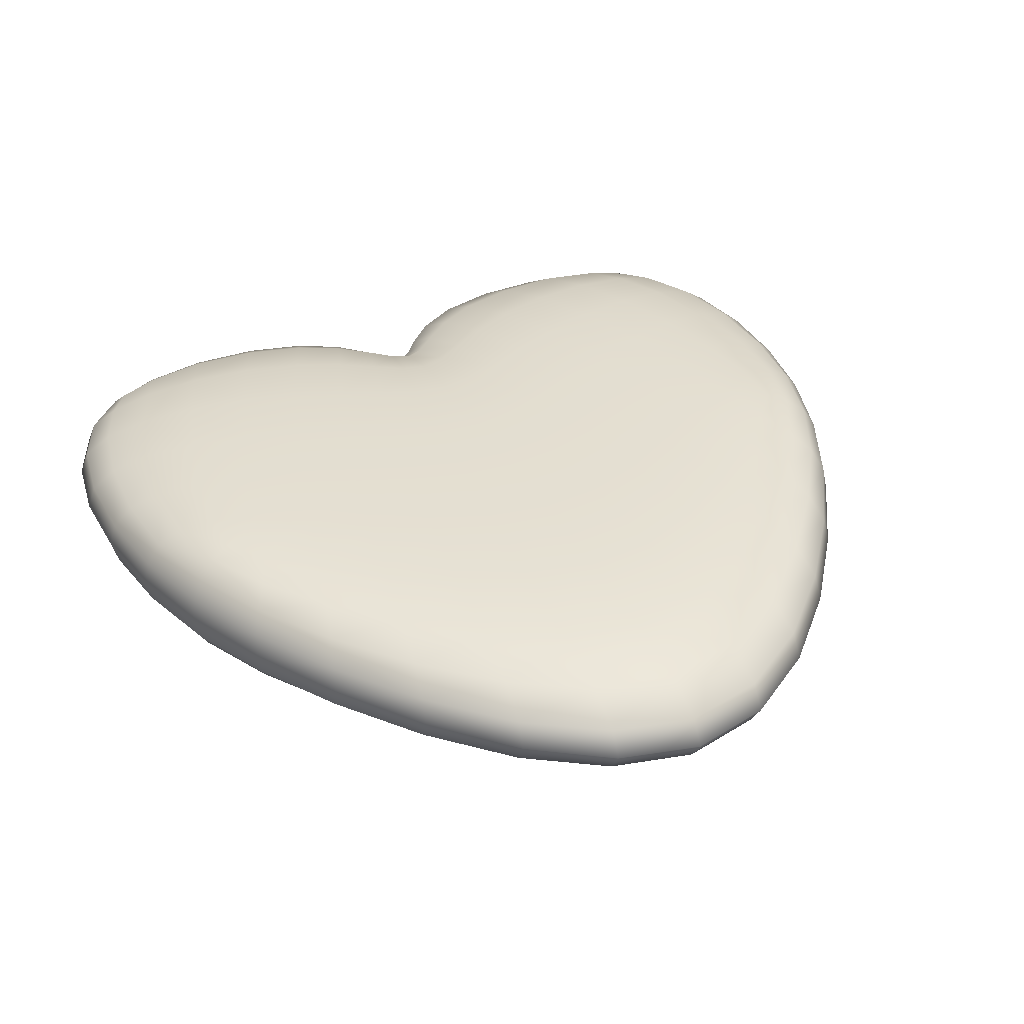
<metadata>
{"format":"obj","ext":"obj","renderer":"f3d","projection":"perspective","resolution":1024,"background":"white","views":[{"elev":36.5,"azim":-25.6,"up":"+Y"}]}
</metadata>
<code>
o Plane_Plane.001
v -0.6539 0.1 0.3764
v 0.6539 0.1 0.3764
v -0.7725 0.075 -0.8651
v 0.7725 0.075 -0.8651
v 0 0.1 0.8375
v 0 0.1 -0.6745
v -0.9212 0.1 -0.3196
v 0.9212 0.1 -0.3196
v 0 0.15 -0.0258
v -0.265 0.1 -0.8518
v -0.5067 0.15 -0.183
v 0.265 0.1 -0.8518
v 0.5067 0.15 -0.183
v -0.6539 -0.1 0.3764
v 0.6539 -0.1 0.3764
v -0.7725 -0.075 -0.8651
v 0.7725 -0.075 -0.8651
v 0 -0.1 0.8375
v -0 -0.1 -0.6745
v -0.9212 -0.1 -0.3196
v 0.9212 -0.1 -0.3196
v -0 -0.15 -0.0258
v -0.265 -0.1 -0.8518
v -0.5067 -0.15 -0.183
v 0.265 -0.1 -0.8518
v 0.5067 -0.15 -0.183
v -0.9031 0.1 -0.1409
v -0.8535 0.1 0.03464
v -0.7693 0.1 0.2062
v 0.9122 0.09946 -0.4972
v 0.8785 0.09572 -0.6587
v 0.8249 0.08647 -0.7876
v -0.4008 0.09946 -0.8874
v -0.5494 0.09572 -0.8999
v -0.6834 0.08647 -0.8886
v 0.1633 0.1 -0.7982
v 0.09198 0.1 -0.7401
v 0.04093 0.1 -0.6936
v 0 0.1492 -0.2385
v 0 0.1437 -0.4203
v 0 0.1289 -0.567
v -0.8249 0.08647 -0.7876
v -0.8785 0.09572 -0.6587
v -0.9122 0.09946 -0.4972
v 0.7693 0.1 0.2062
v 0.8535 0.1 0.03464
v 0.9031 0.1 -0.1409
v -0 0.1289 0.6663
v 0 0.1437 0.4491
v -0 0.1492 0.2104
v -0.6312 0.1492 -0.2387
v -0.7471 0.1437 -0.2828
v -0.846 0.1289 -0.3078
v 0.3803 0.15 -0.1258
v 0.2537 0.15 -0.07541
v 0.1269 0.15 -0.03949
v -0.04093 0.1 -0.6936
v -0.09198 0.1 -0.7401
v -0.1633 0.1 -0.7982
v 0.6261 0.1289 0.2867
v 0.5917 0.1437 0.1607
v 0.5536 0.1492 0.000282
v -0.1269 0.15 -0.03949
v -0.2537 0.15 -0.07541
v -0.3803 0.15 -0.1258
v 0.1796 0.1 0.7975
v 0.3528 0.1 0.6923
v 0.513 0.1 0.5444
v -0.4467 0.1492 -0.3749
v -0.3803 0.1437 -0.5605
v -0.3166 0.1289 -0.7245
v 0.6834 0.08647 -0.8886
v 0.5494 0.09572 -0.8999
v 0.4008 0.09946 -0.8874
v 0.846 0.1289 -0.3078
v 0.7471 0.1437 -0.2828
v 0.6312 0.1492 -0.2387
v 0.4467 0.1492 -0.3749
v 0.3803 0.1437 -0.5605
v 0.3166 0.1289 -0.7245
v -0.513 0.1 0.5444
v -0.3528 0.1 0.6923
v -0.1796 0.1 0.7975
v -0.6261 0.1289 0.2867
v -0.5917 0.1437 0.1607
v -0.5536 0.1492 0.000282
v -0.9031 -0.1 -0.1409
v -0.8535 -0.1 0.03464
v -0.7693 -0.1 0.2062
v 0.9122 -0.09946 -0.4972
v 0.8785 -0.09572 -0.6587
v 0.8249 -0.08647 -0.7876
v -0.4008 -0.09946 -0.8874
v -0.5494 -0.09572 -0.8999
v -0.6834 -0.08647 -0.8886
v 0.1633 -0.1 -0.7982
v 0.09198 -0.1 -0.7401
v 0.04093 -0.1 -0.6936
v -0 -0.1492 -0.2385
v -0 -0.1437 -0.4203
v 0 -0.1289 -0.567
v -0.8249 -0.08647 -0.7876
v -0.8785 -0.09572 -0.6587
v -0.9122 -0.09946 -0.4972
v 0.7693 -0.1 0.2062
v 0.8535 -0.1 0.03464
v 0.9031 -0.1 -0.1409
v 0 -0.1289 0.6663
v 0 -0.1437 0.4491
v 0 -0.1492 0.2104
v -0.6312 -0.1492 -0.2387
v -0.7471 -0.1437 -0.2828
v -0.846 -0.1289 -0.3078
v 0.3803 -0.15 -0.1258
v 0.2537 -0.15 -0.07541
v 0.1269 -0.15 -0.03949
v -0.04093 -0.1 -0.6936
v -0.09198 -0.1 -0.7401
v -0.1633 -0.1 -0.7982
v 0.6261 -0.1289 0.2867
v 0.5917 -0.1437 0.1607
v 0.5536 -0.1492 0.000283
v -0.1269 -0.15 -0.03949
v -0.2537 -0.15 -0.07541
v -0.3803 -0.15 -0.1258
v 0.1796 -0.1 0.7975
v 0.3528 -0.1 0.6923
v 0.513 -0.1 0.5444
v -0.4467 -0.1492 -0.3749
v -0.3803 -0.1437 -0.5605
v -0.3166 -0.1289 -0.7245
v 0.6834 -0.08647 -0.8886
v 0.5494 -0.09572 -0.8999
v 0.4008 -0.09946 -0.8874
v 0.846 -0.1289 -0.3078
v 0.7471 -0.1437 -0.2828
v 0.6312 -0.1492 -0.2387
v 0.4467 -0.1492 -0.3749
v 0.3803 -0.1437 -0.5605
v 0.3166 -0.1289 -0.7245
v -0.513 -0.1 0.5444
v -0.3528 -0.1 0.6923
v -0.1796 -0.1 0.7975
v -0.6261 -0.1289 0.2867
v -0.5917 -0.1437 0.1607
v -0.5536 -0.1492 0.000282
v -0.6711 0.05469 0.4301
v -0.6768 0 0.448
v -0.6711 -0.05469 0.4301
v 0.6711 0.05469 0.4301
v 0.6768 -0 0.448
v 0.6711 -0.05469 0.4301
v -0.7922 0.0445 -0.8943
v -0.8024 0 -0.9088
v -0.7922 -0.0445 -0.8943
v 0.7922 0.0445 -0.8943
v 0.8024 0 -0.9088
v 0.7922 -0.0445 -0.8943
v 0 0.05469 0.9427
v 0 0 0.9777
v 0 -0.05469 0.9427
v 0 0.05469 -0.7395
v 0 -0 -0.7611
v 0 -0.05469 -0.7395
v -0.967 0.05469 -0.3258
v -0.9822 0 -0.3278
v -0.967 -0.05469 -0.3258
v 0.967 0.05469 -0.3258
v 0.9822 0 -0.3278
v 0.967 -0.05469 -0.3258
v -0.2331 0.05469 -0.9297
v -0.2224 0 -0.9557
v -0.2331 -0.05469 -0.9297
v 0.2331 0.05469 -0.9297
v 0.2224 -0 -0.9557
v 0.2331 -0.05469 -0.9297
v 0.5772 0.1484 -0.4201
v 0.7065 0.143 -0.4569
v 0.822 0.1282 -0.4817
v 0.5141 0.143 -0.5999
v 0.6529 0.1377 -0.6288
v 0.7793 0.1235 -0.6468
v 0.4519 0.1282 -0.7612
v 0.596 0.1235 -0.7814
v 0.7263 0.1107 -0.786
v -0.3251 0.1492 -0.3268
v -0.212 0.1492 -0.2829
v -0.1045 0.1492 -0.2509
v -0.2653 0.1437 -0.5138
v -0.1674 0.1437 -0.4684
v -0.08085 0.1437 -0.4339
v -0.2088 0.1289 -0.675
v -0.1256 0.1289 -0.6236
v -0.05868 0.1289 -0.5833
v -0.4908 0.1289 0.4241
v -0.3373 0.1289 0.5459
v -0.1717 0.1289 0.633
v -0.4612 0.1437 0.2645
v -0.3158 0.1437 0.3571
v -0.1604 0.1437 0.4236
v -0.4252 0.1492 0.07629
v -0.2883 0.1492 0.1437
v -0.1456 0.1492 0.1919
v 0.7668 0.1406 -0.0156
v 0.7364 0.1288 0.1492
v 0.8115 0.1285 0.009986
v 0.8453 0.1288 -0.1415
v 0.767 0.1432 -0.1253
v 0.6695 0.1485 -0.07273
v 0.7 0.1432 0.06038
v -0.7668 0.1406 -0.0156
v -0.7364 0.1288 0.1492
v -0.7 0.1432 0.06038
v -0.6695 0.1485 -0.07273
v -0.767 0.1432 -0.1253
v -0.8453 0.1288 -0.1415
v -0.8115 0.1285 0.009986
v -0.822 0.1282 -0.4817
v -0.7065 0.143 -0.4569
v -0.5772 0.1484 -0.4201
v -0.7793 0.1235 -0.6468
v -0.6529 0.1377 -0.6288
v -0.5141 0.143 -0.5999
v -0.7263 0.1107 -0.786
v -0.596 0.1235 -0.7814
v -0.4519 0.1282 -0.7612
v 0.1717 0.1289 0.633
v 0.3373 0.1289 0.5459
v 0.4908 0.1289 0.4241
v 0.1604 0.1437 0.4236
v 0.3158 0.1437 0.3571
v 0.4612 0.1437 0.2645
v 0.1456 0.1492 0.1919
v 0.2883 0.1492 0.1437
v 0.4252 0.1492 0.07629
v 0.1045 0.1492 -0.2509
v 0.212 0.1492 -0.2829
v 0.3251 0.1492 -0.3268
v 0.08085 0.1437 -0.4339
v 0.1674 0.1437 -0.4684
v 0.2653 0.1437 -0.5138
v 0.05868 0.1289 -0.5833
v 0.1256 0.1289 -0.6236
v 0.2088 0.1289 -0.675
v 0.5772 -0.1484 -0.4201
v 0.5141 -0.143 -0.5999
v 0.4519 -0.1282 -0.7612
v 0.7065 -0.143 -0.4569
v 0.6529 -0.1377 -0.6288
v 0.596 -0.1235 -0.7814
v 0.822 -0.1282 -0.4817
v 0.7793 -0.1235 -0.6468
v 0.7263 -0.1107 -0.786
v -0.3251 -0.1492 -0.3268
v -0.2653 -0.1437 -0.5138
v -0.2088 -0.1289 -0.675
v -0.212 -0.1492 -0.2829
v -0.1674 -0.1437 -0.4684
v -0.1256 -0.1289 -0.6236
v -0.1045 -0.1492 -0.2509
v -0.08085 -0.1437 -0.4339
v -0.05868 -0.1289 -0.5833
v -0.4908 -0.1289 0.4241
v -0.4612 -0.1437 0.2645
v -0.4252 -0.1492 0.07629
v -0.3373 -0.1289 0.5459
v -0.3158 -0.1437 0.3571
v -0.2883 -0.1492 0.1437
v -0.1717 -0.1289 0.633
v -0.1604 -0.1437 0.4236
v -0.1456 -0.1492 0.1919
v 0.7668 -0.1406 -0.0156
v 0.7364 -0.1288 0.1492
v 0.7 -0.1432 0.06038
v 0.6695 -0.1485 -0.07273
v 0.767 -0.1432 -0.1253
v 0.8453 -0.1288 -0.1415
v 0.8115 -0.1285 0.009986
v -0.7668 -0.1406 -0.0156
v -0.7364 -0.1288 0.1492
v -0.8115 -0.1285 0.009986
v -0.8453 -0.1288 -0.1415
v -0.767 -0.1432 -0.1253
v -0.6695 -0.1485 -0.07273
v -0.7 -0.1432 0.06038
v -0.822 -0.1282 -0.4817
v -0.7793 -0.1235 -0.6468
v -0.7263 -0.1107 -0.786
v -0.7065 -0.143 -0.4569
v -0.6529 -0.1377 -0.6288
v -0.596 -0.1235 -0.7814
v -0.5772 -0.1484 -0.4201
v -0.5141 -0.143 -0.5999
v -0.4519 -0.1282 -0.7612
v 0.1717 -0.1289 0.633
v 0.1604 -0.1437 0.4236
v 0.1456 -0.1492 0.1919
v 0.3373 -0.1289 0.5459
v 0.3158 -0.1437 0.3571
v 0.2883 -0.1492 0.1437
v 0.4908 -0.1289 0.4241
v 0.4612 -0.1437 0.2645
v 0.4252 -0.1492 0.07629
v 0.1045 -0.1492 -0.2509
v 0.08085 -0.1437 -0.4339
v 0.05868 -0.1289 -0.5833
v 0.212 -0.1492 -0.2829
v 0.1674 -0.1437 -0.4684
v 0.1256 -0.1289 -0.6236
v 0.3251 -0.1492 -0.3268
v 0.2653 -0.1437 -0.5138
v 0.2088 -0.1289 -0.675
v -0.7898 0.05469 0.2397
v -0.8795 0.05469 0.04997
v -0.9382 0.05469 -0.139
v -0.7967 -0 0.2508
v -0.8881 -0 0.05509
v -0.9498 -0 -0.1384
v -0.7898 -0.05469 0.2397
v -0.8795 -0.05469 0.04997
v -0.9382 -0.05469 -0.139
v 0.8805 0.04772 -0.8004
v 0.9387 0.05233 -0.669
v 0.9673 0.05439 -0.5065
v 0.8983 -0 -0.8087
v 0.9585 -0 -0.6737
v 0.9857 -0 -0.5098
v 0.8805 -0.04772 -0.8004
v 0.9387 -0.05233 -0.669
v 0.9673 -0.05439 -0.5065
v -0.6708 0.04772 -0.95
v -0.5241 0.05233 -0.9726
v -0.3697 0.05439 -0.9648
v -0.6709 -0 -0.9708
v -0.5172 -0 -0.9968
v -0.3595 -0 -0.9906
v -0.6708 -0.04772 -0.95
v -0.5241 -0.05233 -0.9726
v -0.3697 -0.05439 -0.9648
v 0.02999 0.05469 -0.7603
v 0.07129 0.05469 -0.8108
v 0.1352 0.05469 -0.8733
v 0.02634 -0 -0.7825
v 0.06439 0 -0.8344
v 0.1258 0 -0.8983
v 0.02999 -0.05469 -0.7603
v 0.07129 -0.05469 -0.8108
v 0.1352 -0.05469 -0.8733
v -0.9673 0.05439 -0.5065
v -0.9387 0.05233 -0.669
v -0.8805 0.04772 -0.8004
v -0.9857 -0 -0.5098
v -0.9585 -0 -0.6737
v -0.8983 0 -0.8087
v -0.9673 -0.05439 -0.5065
v -0.9387 -0.05233 -0.669
v -0.8805 -0.04772 -0.8004
v 0.9382 0.05469 -0.139
v 0.8795 0.05469 0.04997
v 0.7898 0.05469 0.2397
v 0.9498 -0 -0.1384
v 0.8881 -0 0.05509
v 0.7967 -0 0.2508
v 0.9382 -0.05469 -0.139
v 0.8795 -0.05469 0.04997
v 0.7898 -0.05469 0.2397
v -0.1352 0.05469 -0.8733
v -0.07129 0.05469 -0.8108
v -0.02999 0.05469 -0.7603
v -0.1258 -0 -0.8983
v -0.06439 0 -0.8344
v -0.02634 0 -0.7825
v -0.1352 -0.05469 -0.8733
v -0.07129 -0.05469 -0.8108
v -0.02999 -0.05469 -0.7603
v 0.5265 0.05469 0.6176
v 0.3621 0.05469 0.7819
v 0.1843 0.05469 0.8984
v 0.531 -0 0.642
v 0.3652 -0 0.8118
v 0.1859 -0 0.932
v 0.5265 -0.05469 0.6176
v 0.3621 -0.05469 0.7819
v 0.1843 -0.05469 0.8984
v 0.3697 0.05439 -0.9648
v 0.5241 0.05233 -0.9726
v 0.6708 0.04772 -0.95
v 0.3595 -0 -0.9906
v 0.5172 -0 -0.9968
v 0.6709 0 -0.9708
v 0.3697 -0.05439 -0.9648
v 0.5241 -0.05233 -0.9726
v 0.6708 -0.04772 -0.95
v -0.1843 0.05469 0.8984
v -0.3621 0.05469 0.7819
v -0.5265 0.05469 0.6176
v -0.1859 -0 0.932
v -0.3652 -0 0.8118
v -0.531 -0 0.642
v -0.1843 -0.05469 0.8984
v -0.3621 -0.05469 0.7819
v -0.5265 -0.05469 0.6176
f 177 181 180
f 178 182 181
f 180 184 183
f 181 185 184
f 77 78 13
f 76 177 77
f 75 178 76
f 8 179 75
f 179 31 182
f 182 32 185
f 185 4 72
f 184 72 73
f 183 73 74
f 80 74 12
f 79 183 80
f 78 180 79
f 186 190 189
f 187 191 190
f 189 193 192
f 190 194 193
f 11 186 69
f 65 187 186
f 64 188 187
f 63 39 188
f 188 40 191
f 191 41 194
f 194 6 57
f 193 57 58
f 192 58 59
f 71 59 10
f 70 192 71
f 69 189 70
f 195 199 198
f 196 200 199
f 198 202 201
f 199 203 202
f 1 195 84
f 81 196 195
f 82 197 196
f 83 48 197
f 197 49 200
f 200 50 203
f 203 9 63
f 202 63 64
f 201 64 65
f 86 65 11
f 85 201 86
f 84 198 85
f 206 210 205
f 207 204 206
f 209 204 208
f 45 60 2
f 46 205 45
f 205 61 60
f 75 47 8
f 76 207 75
f 47 206 46
f 13 209 77
f 62 210 209
f 77 208 76
f 213 217 212
f 214 211 213
f 216 211 215
f 84 29 1
f 85 212 84
f 212 28 29
f 11 214 86
f 51 215 214
f 86 213 85
f 27 53 7
f 27 217 216
f 216 52 53
f 219 221 218
f 220 222 219
f 222 224 221
f 223 225 222
f 7 218 44
f 53 219 218
f 52 220 219
f 51 69 220
f 69 223 220
f 70 226 223
f 71 33 226
f 226 34 225
f 225 35 224
f 224 3 42
f 221 42 43
f 218 43 44
f 228 230 227
f 229 231 228
f 231 233 230
f 232 234 231
f 66 48 5
f 67 227 66
f 68 228 67
f 2 229 68
f 60 232 229
f 61 235 232
f 62 54 235
f 235 55 234
f 234 56 233
f 233 9 50
f 230 50 49
f 227 49 48
f 237 239 236
f 238 240 237
f 240 242 239
f 241 243 240
f 56 39 9
f 55 236 56
f 54 237 55
f 13 238 54
f 78 241 238
f 79 244 241
f 80 36 244
f 244 37 243
f 243 38 242
f 242 6 41
f 239 41 40
f 236 40 39
f 245 249 248
f 246 250 249
f 248 252 251
f 249 253 252
f 138 137 26
f 138 246 245
f 139 247 246
f 140 134 247
f 247 133 250
f 250 132 253
f 253 17 92
f 252 92 91
f 251 91 90
f 251 21 135
f 248 135 136
f 245 136 137
f 254 258 257
f 255 259 258
f 257 261 260
f 258 262 261
f 24 254 125
f 129 255 254
f 130 256 255
f 131 119 256
f 256 118 259
f 259 117 262
f 262 19 101
f 261 101 100
f 260 100 99
f 123 99 22
f 124 260 123
f 125 257 124
f 263 267 266
f 264 268 267
f 266 270 269
f 267 271 270
f 14 263 141
f 144 264 263
f 145 265 264
f 146 125 265
f 265 124 268
f 268 123 271
f 271 22 110
f 270 110 109
f 269 109 108
f 143 108 18
f 142 269 143
f 141 266 142
f 274 278 273
f 275 272 274
f 277 272 276
f 120 105 15
f 121 273 120
f 273 106 105
f 26 275 122
f 137 276 275
f 122 274 121
f 107 135 21
f 107 278 277
f 277 136 135
f 281 285 280
f 282 279 281
f 284 279 283
f 89 144 14
f 88 280 89
f 280 145 144
f 113 87 20
f 112 282 113
f 87 281 88
f 24 284 111
f 146 285 284
f 111 283 112
f 287 289 286
f 288 290 287
f 290 292 289
f 291 293 290
f 20 286 113
f 103 286 104
f 102 287 103
f 16 288 102
f 95 291 288
f 94 294 291
f 93 131 294
f 294 130 293
f 293 129 292
f 111 129 24
f 112 292 111
f 113 289 112
f 296 298 295
f 297 299 296
f 299 301 298
f 300 302 299
f 108 126 18
f 109 295 108
f 110 296 109
f 22 297 110
f 116 300 297
f 115 303 300
f 114 122 303
f 303 121 302
f 302 120 301
f 301 15 128
f 298 128 127
f 295 127 126
f 305 307 304
f 306 308 305
f 308 310 307
f 309 311 308
f 99 116 22
f 100 304 99
f 101 305 100
f 19 306 101
f 98 309 306
f 97 312 309
f 96 140 312
f 312 139 311
f 311 138 310
f 310 26 114
f 307 114 115
f 304 115 116
f 313 317 316
f 315 317 314
f 317 319 316
f 317 321 320
f 1 313 147
f 29 314 313
f 27 314 28
f 7 315 27
f 165 318 315
f 318 167 321
f 321 20 87
f 320 87 88
f 320 89 319
f 319 14 149
f 316 149 148
f 147 316 148
f 323 325 322
f 323 327 326
f 325 329 328
f 327 329 326
f 32 156 4
f 31 322 32
f 30 323 31
f 30 168 324
f 324 169 327
f 169 330 327
f 170 90 330
f 329 90 91
f 328 91 92
f 158 92 17
f 157 328 158
f 322 157 156
f 332 334 331
f 333 335 332
f 334 338 337
f 335 339 338
f 35 153 3
f 34 331 35
f 33 332 34
f 10 333 33
f 171 336 333
f 336 173 339
f 339 23 93
f 338 93 94
f 337 94 95
f 155 95 16
f 154 337 155
f 331 154 153
f 341 343 340
f 342 344 341
f 343 347 346
f 344 348 347
f 38 162 6
f 37 340 38
f 36 341 37
f 12 342 36
f 174 345 342
f 345 176 348
f 348 25 96
f 347 96 97
f 346 97 98
f 164 98 19
f 163 346 164
f 340 163 162
f 350 352 349
f 350 354 353
f 352 356 355
f 354 356 353
f 44 165 7
f 44 350 349
f 43 351 350
f 42 153 351
f 351 154 354
f 154 357 354
f 155 102 357
f 357 103 356
f 356 104 355
f 167 104 20
f 166 355 167
f 349 166 165
f 358 362 361
f 360 362 359
f 362 364 361
f 362 366 365
f 8 358 168
f 47 359 358
f 45 359 46
f 2 360 45
f 150 363 360
f 363 152 366
f 366 15 105
f 365 105 106
f 365 107 364
f 364 21 170
f 361 170 169
f 168 361 169
f 367 371 370
f 368 372 371
f 371 373 370
f 372 374 371
f 10 367 171
f 59 368 367
f 58 369 368
f 57 162 369
f 369 163 372
f 163 375 372
f 164 117 375
f 375 118 374
f 374 119 373
f 373 23 173
f 370 173 172
f 171 370 172
f 377 379 376
f 378 380 377
f 379 383 382
f 380 384 383
f 68 150 2
f 67 376 68
f 66 377 67
f 5 378 66
f 159 381 378
f 381 161 384
f 384 18 126
f 383 126 127
f 382 127 128
f 152 128 15
f 151 382 152
f 376 151 150
f 385 389 388
f 386 390 389
f 389 391 388
f 390 392 389
f 12 385 174
f 74 386 385
f 73 387 386
f 72 156 387
f 387 157 390
f 157 393 390
f 158 132 393
f 393 133 392
f 392 134 391
f 391 25 176
f 388 176 175
f 174 388 175
f 394 398 397
f 395 399 398
f 398 400 397
f 399 401 398
f 5 394 159
f 83 395 394
f 82 396 395
f 81 147 396
f 396 148 399
f 148 402 399
f 149 141 402
f 402 142 401
f 401 143 400
f 400 18 161
f 397 161 160
f 159 397 160
f 177 178 181
f 178 179 182
f 180 181 184
f 181 182 185
f 77 177 78
f 76 178 177
f 75 179 178
f 8 30 179
f 179 30 31
f 182 31 32
f 185 32 4
f 184 185 72
f 183 184 73
f 80 183 74
f 79 180 183
f 78 177 180
f 186 187 190
f 187 188 191
f 189 190 193
f 190 191 194
f 11 65 186
f 65 64 187
f 64 63 188
f 63 9 39
f 188 39 40
f 191 40 41
f 194 41 6
f 193 194 57
f 192 193 58
f 71 192 59
f 70 189 192
f 69 186 189
f 195 196 199
f 196 197 200
f 198 199 202
f 199 200 203
f 1 81 195
f 81 82 196
f 82 83 197
f 83 5 48
f 197 48 49
f 200 49 50
f 203 50 9
f 202 203 63
f 201 202 64
f 86 201 65
f 85 198 201
f 84 195 198
f 206 204 210
f 207 208 204
f 209 210 204
f 45 205 60
f 46 206 205
f 205 210 61
f 75 207 47
f 76 208 207
f 47 207 206
f 13 62 209
f 62 61 210
f 77 209 208
f 213 211 217
f 214 215 211
f 216 217 211
f 84 212 29
f 85 213 212
f 212 217 28
f 11 51 214
f 51 52 215
f 86 214 213
f 27 216 53
f 27 28 217
f 216 215 52
f 219 222 221
f 220 223 222
f 222 225 224
f 223 226 225
f 7 53 218
f 53 52 219
f 52 51 220
f 51 11 69
f 69 70 223
f 70 71 226
f 71 10 33
f 226 33 34
f 225 34 35
f 224 35 3
f 221 224 42
f 218 221 43
f 228 231 230
f 229 232 231
f 231 234 233
f 232 235 234
f 66 227 48
f 67 228 227
f 68 229 228
f 2 60 229
f 60 61 232
f 61 62 235
f 62 13 54
f 235 54 55
f 234 55 56
f 233 56 9
f 230 233 50
f 227 230 49
f 237 240 239
f 238 241 240
f 240 243 242
f 241 244 243
f 56 236 39
f 55 237 236
f 54 238 237
f 13 78 238
f 78 79 241
f 79 80 244
f 80 12 36
f 244 36 37
f 243 37 38
f 242 38 6
f 239 242 41
f 236 239 40
f 245 246 249
f 246 247 250
f 248 249 252
f 249 250 253
f 138 245 137
f 138 139 246
f 139 140 247
f 140 25 134
f 247 134 133
f 250 133 132
f 253 132 17
f 252 253 92
f 251 252 91
f 251 90 21
f 248 251 135
f 245 248 136
f 254 255 258
f 255 256 259
f 257 258 261
f 258 259 262
f 24 129 254
f 129 130 255
f 130 131 256
f 131 23 119
f 256 119 118
f 259 118 117
f 262 117 19
f 261 262 101
f 260 261 100
f 123 260 99
f 124 257 260
f 125 254 257
f 263 264 267
f 264 265 268
f 266 267 270
f 267 268 271
f 14 144 263
f 144 145 264
f 145 146 265
f 146 24 125
f 265 125 124
f 268 124 123
f 271 123 22
f 270 271 110
f 269 270 109
f 143 269 108
f 142 266 269
f 141 263 266
f 274 272 278
f 275 276 272
f 277 278 272
f 120 273 105
f 121 274 273
f 273 278 106
f 26 137 275
f 137 136 276
f 122 275 274
f 107 277 135
f 107 106 278
f 277 276 136
f 281 279 285
f 282 283 279
f 284 285 279
f 89 280 144
f 88 281 280
f 280 285 145
f 113 282 87
f 112 283 282
f 87 282 281
f 24 146 284
f 146 145 285
f 111 284 283
f 287 290 289
f 288 291 290
f 290 293 292
f 291 294 293
f 20 104 286
f 103 287 286
f 102 288 287
f 16 95 288
f 95 94 291
f 94 93 294
f 93 23 131
f 294 131 130
f 293 130 129
f 111 292 129
f 112 289 292
f 113 286 289
f 296 299 298
f 297 300 299
f 299 302 301
f 300 303 302
f 108 295 126
f 109 296 295
f 110 297 296
f 22 116 297
f 116 115 300
f 115 114 303
f 114 26 122
f 303 122 121
f 302 121 120
f 301 120 15
f 298 301 128
f 295 298 127
f 305 308 307
f 306 309 308
f 308 311 310
f 309 312 311
f 99 304 116
f 100 305 304
f 101 306 305
f 19 98 306
f 98 97 309
f 97 96 312
f 96 25 140
f 312 140 139
f 311 139 138
f 310 138 26
f 307 310 114
f 304 307 115
f 313 314 317
f 315 318 317
f 317 320 319
f 317 318 321
f 1 29 313
f 29 28 314
f 27 315 314
f 7 165 315
f 165 166 318
f 318 166 167
f 321 167 20
f 320 321 87
f 320 88 89
f 319 89 14
f 316 319 149
f 147 313 316
f 323 326 325
f 323 324 327
f 325 326 329
f 327 330 329
f 32 322 156
f 31 323 322
f 30 324 323
f 30 8 168
f 324 168 169
f 169 170 330
f 170 21 90
f 329 330 90
f 328 329 91
f 158 328 92
f 157 325 328
f 322 325 157
f 332 335 334
f 333 336 335
f 334 335 338
f 335 336 339
f 35 331 153
f 34 332 331
f 33 333 332
f 10 171 333
f 171 172 336
f 336 172 173
f 339 173 23
f 338 339 93
f 337 338 94
f 155 337 95
f 154 334 337
f 331 334 154
f 341 344 343
f 342 345 344
f 343 344 347
f 344 345 348
f 38 340 162
f 37 341 340
f 36 342 341
f 12 174 342
f 174 175 345
f 345 175 176
f 348 176 25
f 347 348 96
f 346 347 97
f 164 346 98
f 163 343 346
f 340 343 163
f 350 353 352
f 350 351 354
f 352 353 356
f 354 357 356
f 44 349 165
f 44 43 350
f 43 42 351
f 42 3 153
f 351 153 154
f 154 155 357
f 155 16 102
f 357 102 103
f 356 103 104
f 167 355 104
f 166 352 355
f 349 352 166
f 358 359 362
f 360 363 362
f 362 365 364
f 362 363 366
f 8 47 358
f 47 46 359
f 45 360 359
f 2 150 360
f 150 151 363
f 363 151 152
f 366 152 15
f 365 366 105
f 365 106 107
f 364 107 21
f 361 364 170
f 168 358 361
f 367 368 371
f 368 369 372
f 371 374 373
f 372 375 374
f 10 59 367
f 59 58 368
f 58 57 369
f 57 6 162
f 369 162 163
f 163 164 375
f 164 19 117
f 375 117 118
f 374 118 119
f 373 119 23
f 370 373 173
f 171 367 370
f 377 380 379
f 378 381 380
f 379 380 383
f 380 381 384
f 68 376 150
f 67 377 376
f 66 378 377
f 5 159 378
f 159 160 381
f 381 160 161
f 384 161 18
f 383 384 126
f 382 383 127
f 152 382 128
f 151 379 382
f 376 379 151
f 385 386 389
f 386 387 390
f 389 392 391
f 390 393 392
f 12 74 385
f 74 73 386
f 73 72 387
f 72 4 156
f 387 156 157
f 157 158 393
f 158 17 132
f 393 132 133
f 392 133 134
f 391 134 25
f 388 391 176
f 174 385 388
f 394 395 398
f 395 396 399
f 398 401 400
f 399 402 401
f 5 83 394
f 83 82 395
f 82 81 396
f 81 1 147
f 396 147 148
f 148 149 402
f 149 14 141
f 402 141 142
f 401 142 143
f 400 143 18
f 397 400 161
f 159 394 397

</code>
